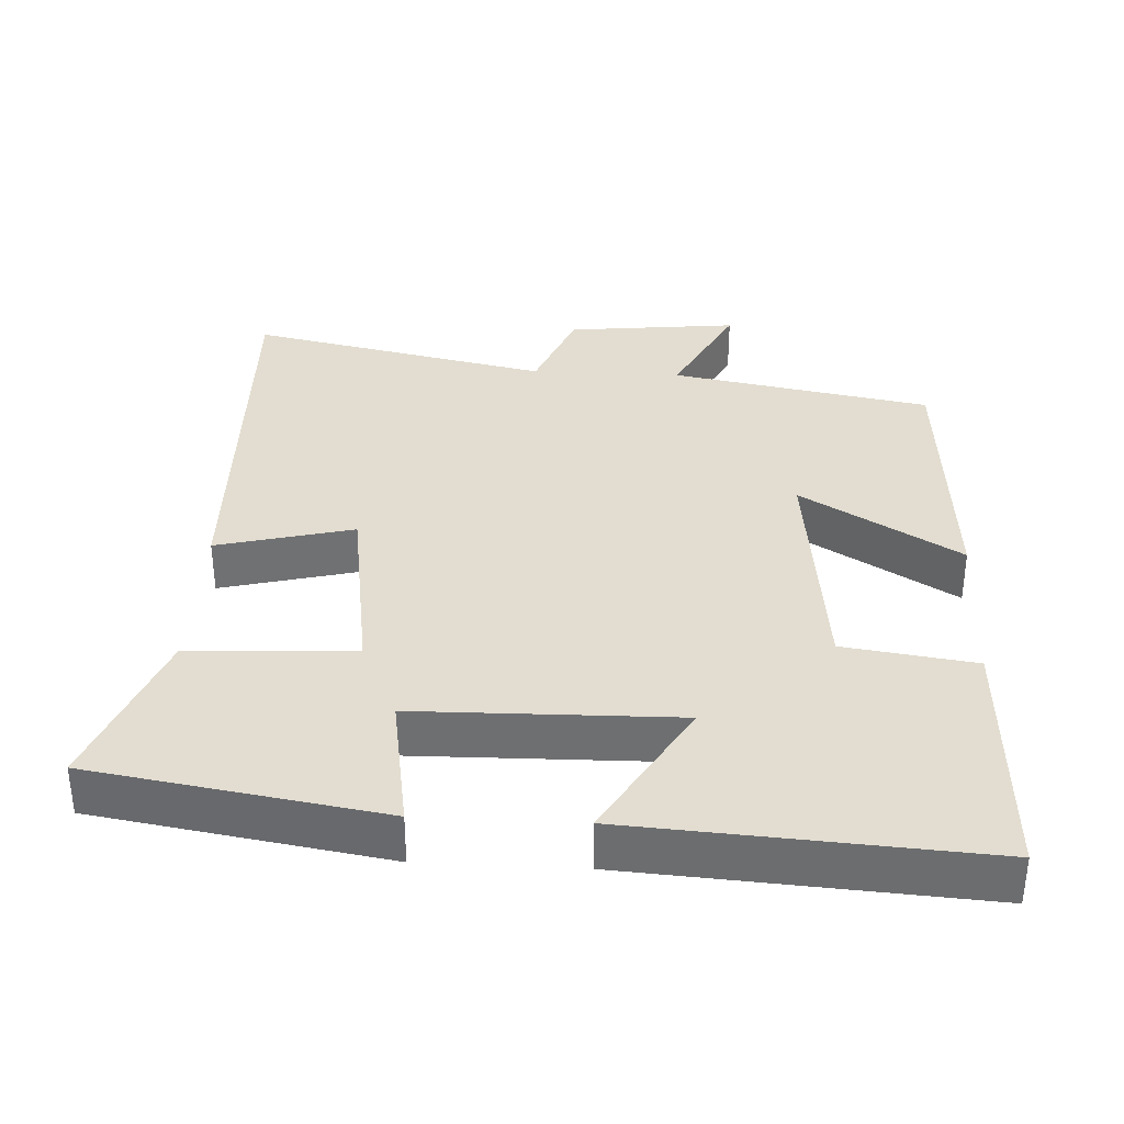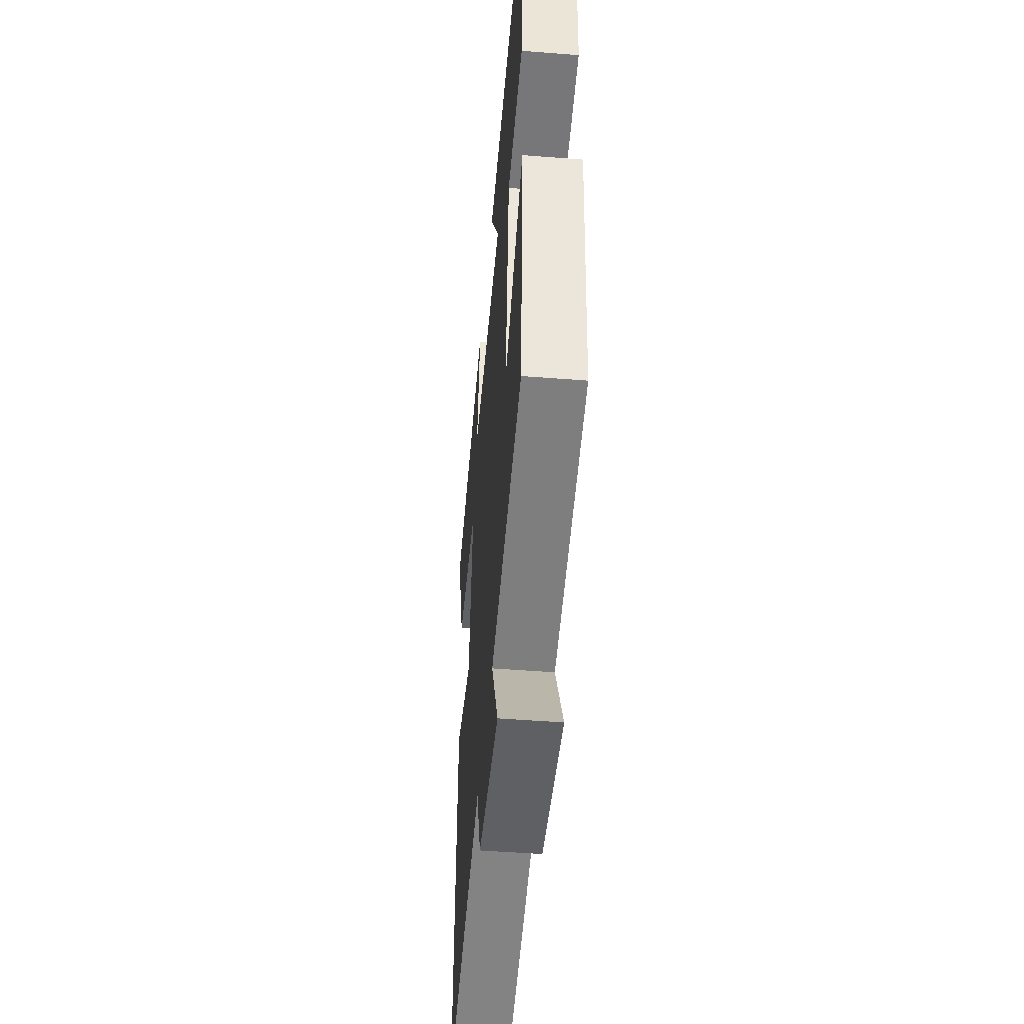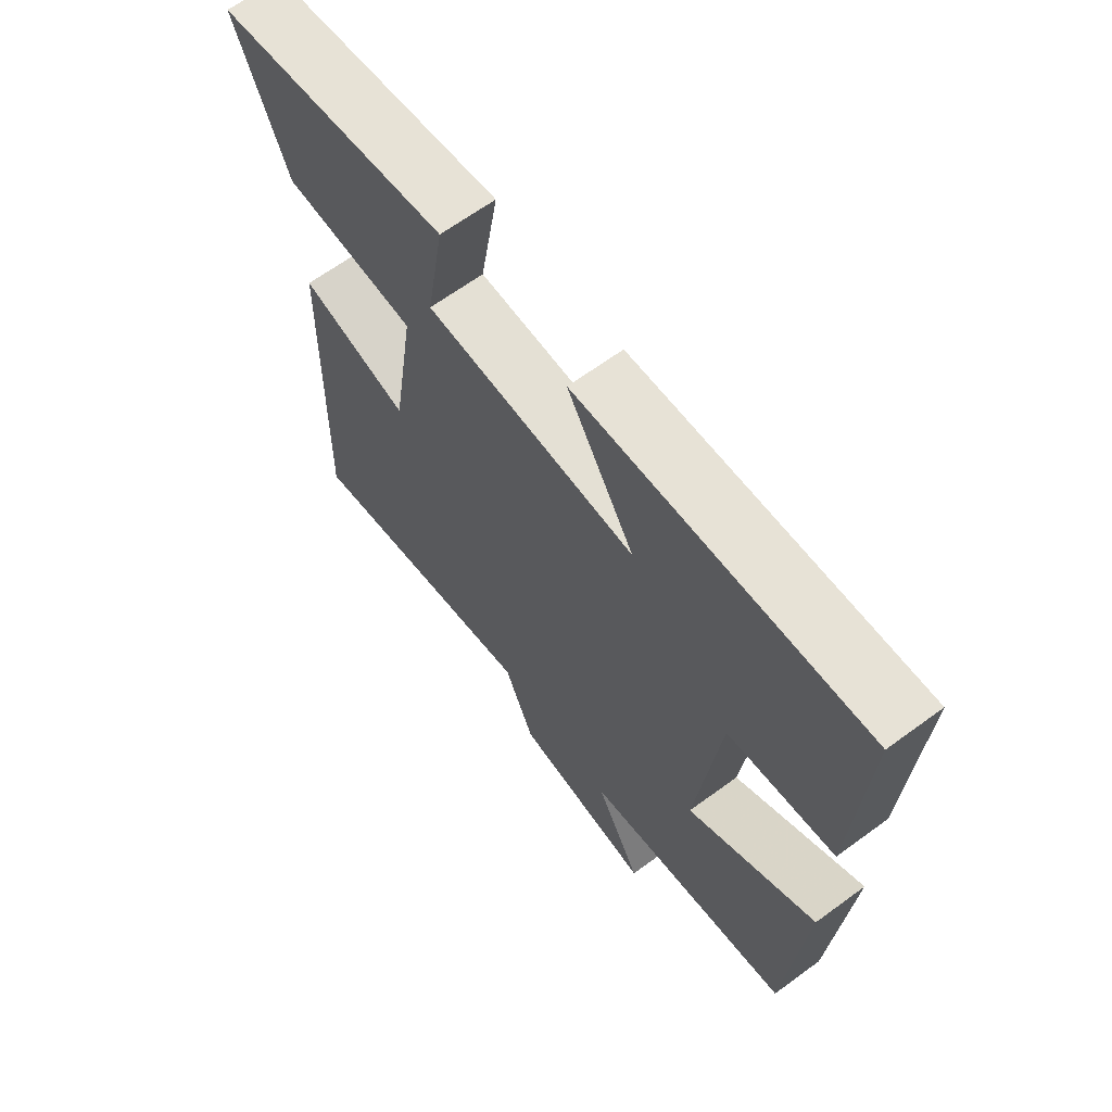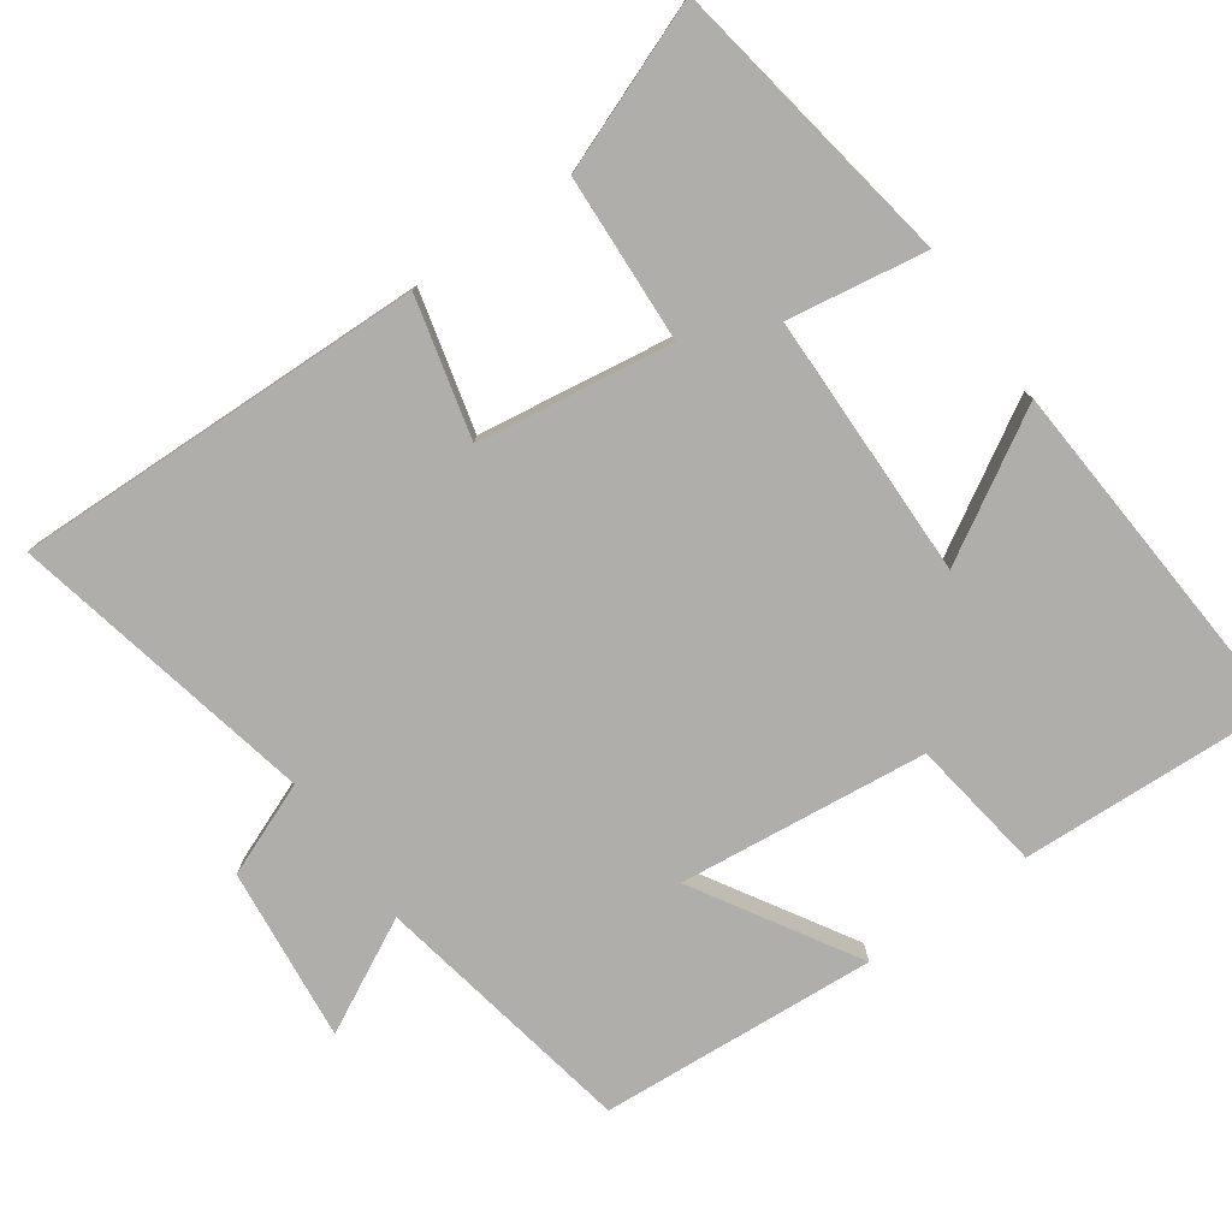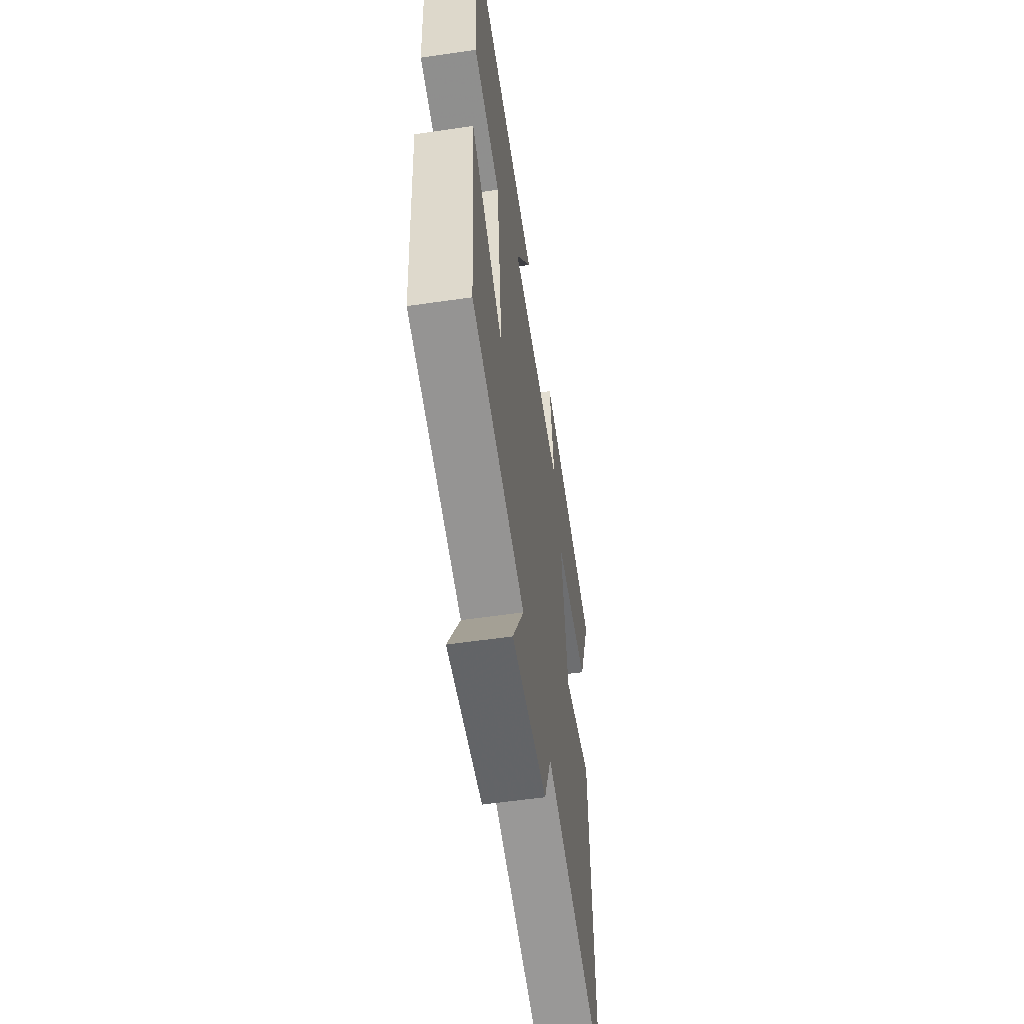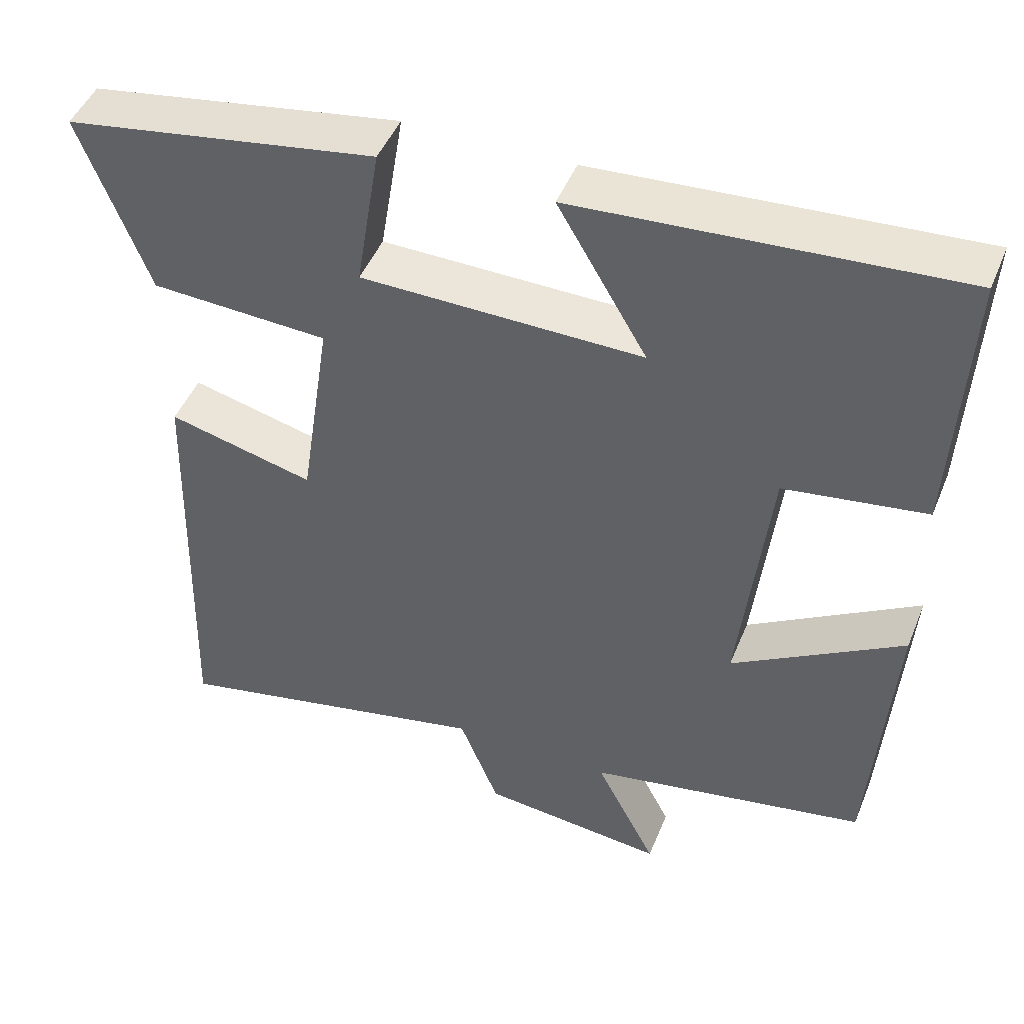
<metadata>
{"format":"obj","ext":"obj","renderer":"f3d","projection":"perspective","resolution":1024,"background":"white","views":[{"elev":35.2,"azim":3.0,"up":"+Y"},{"elev":-49.1,"azim":85.0,"up":"+Z"},{"elev":65.4,"azim":53.6,"up":"+Z"},{"elev":-77.8,"azim":-54.6,"up":"+Y"},{"elev":-57.2,"azim":98.6,"up":"+Z"},{"elev":46.8,"azim":21.6,"up":"+Z"}]}
</metadata>
<code>
v -0.516 0.07 -0.588
v -0.5 0.07 -0.025
v -0.311 0.07 -0.073
v -0.271 0.07 0.193
v -0.5 0.07 0.205
v -0.588 0.07 0.435
v -0.186 0.07 0.5
v -0.217 0.07 0.31
v 0.145 0.07 0.304
v 0.03 0.07 0.5
v 0.517 0.07 0.532
v 0.5 0.07 0.179
v 0.318 0.07 0.153
v 0.28 0.07 -0.187
v 0.5 0.07 -0.055
v 0.473 0.07 -0.434
v 0.112 0.07 -0.5
v 0.191 0.07 -0.654
v -0.047 0.07 -0.628
v -0.098 0.07 -0.5
v -0.516 0 -0.588
v -0.5 0 -0.025
v -0.311 0 -0.073
v -0.271 0 0.193
v -0.5 0 0.205
v -0.588 0 0.435
v -0.186 0 0.5
v -0.217 0 0.31
v 0.145 0 0.304
v 0.03 0 0.5
v 0.517 0 0.532
v 0.5 0 0.179
v 0.318 0 0.153
v 0.28 0 -0.187
v 0.5 0 -0.055
v 0.473 0 -0.434
v 0.112 0 -0.5
v 0.191 0 -0.654
v -0.047 0 -0.628
v -0.098 0 -0.5
f 17 18 19 20
f 16 17 20
f 15 16 20
f 14 15 20
f 13 14 20 1
f 11 12 13
f 10 11 13
f 9 10 13
f 8 9 13
f 6 7 8
f 5 6 8
f 4 5 8
f 3 4 8 13
f 1 2 3
f 1 3 13
f 40 39 38 37
f 40 37 36
f 40 36 35
f 40 35 34
f 21 40 34 33
f 33 32 31
f 33 31 30
f 33 30 29
f 33 29 28
f 28 27 26
f 28 26 25
f 28 25 24
f 33 28 24 23
f 23 22 21
f 33 23 21
f 1 21 22 2
f 2 22 23 3
f 3 23 24 4
f 4 24 25 5
f 5 25 26 6
f 6 26 27 7
f 7 27 28 8
f 8 28 29 9
f 9 29 30 10
f 10 30 31 11
f 11 31 32 12
f 12 32 33 13
f 13 33 34 14
f 14 34 35 15
f 15 35 36 16
f 16 36 37 17
f 17 37 38 18
f 18 38 39 19
f 19 39 40 20
f 20 40 21 1

</code>
